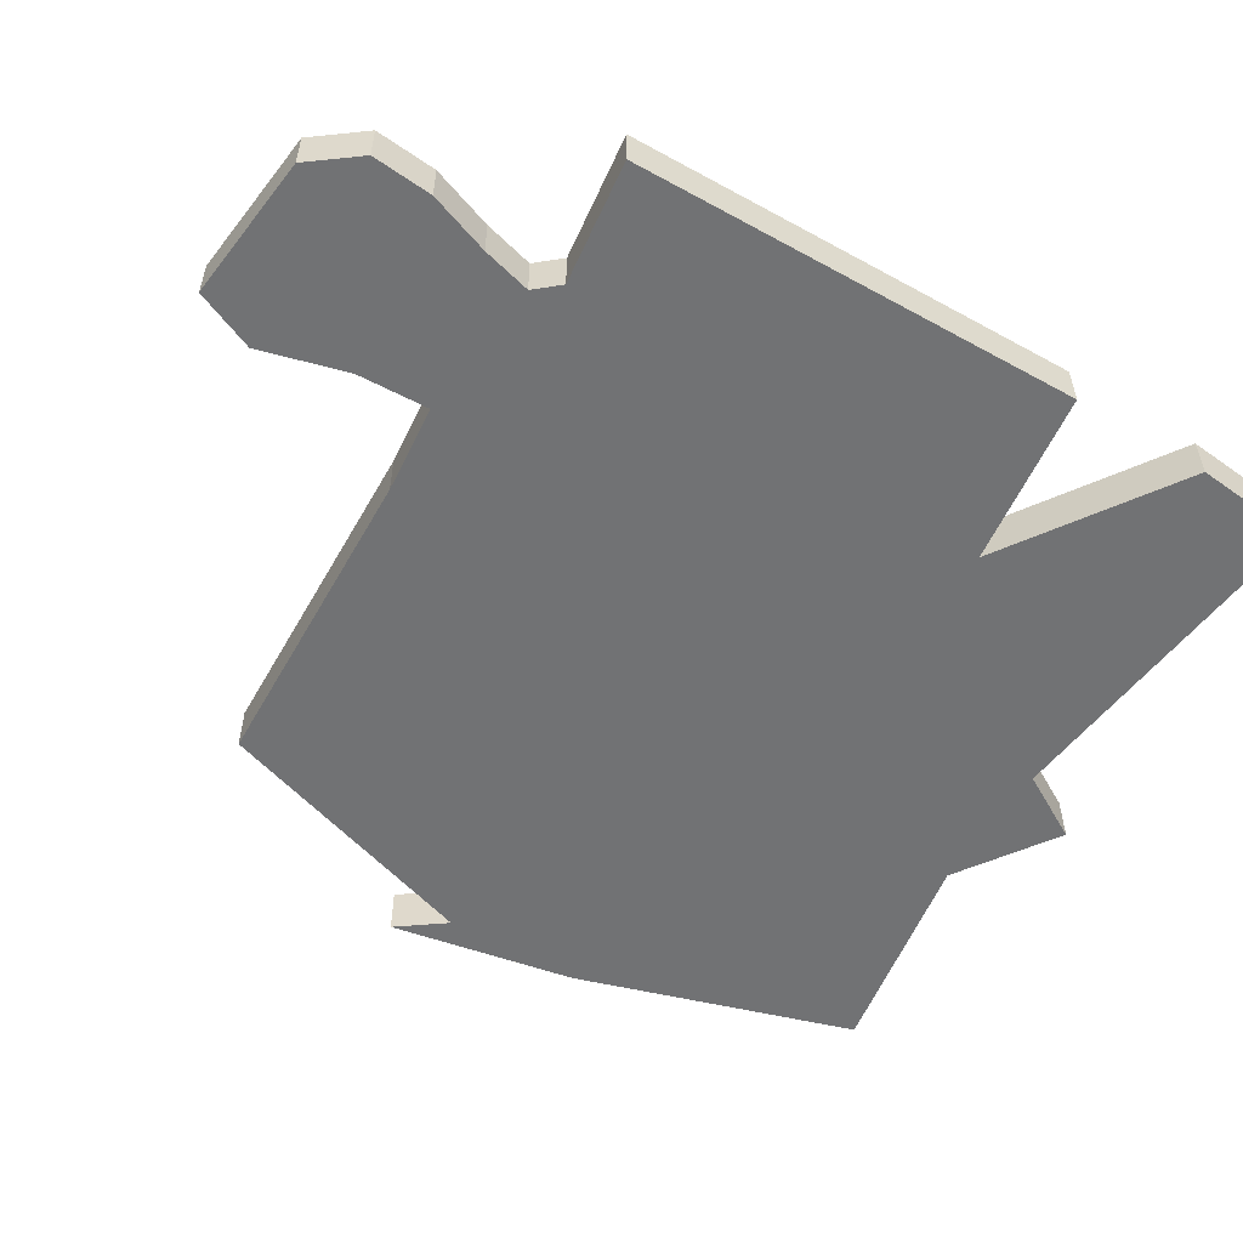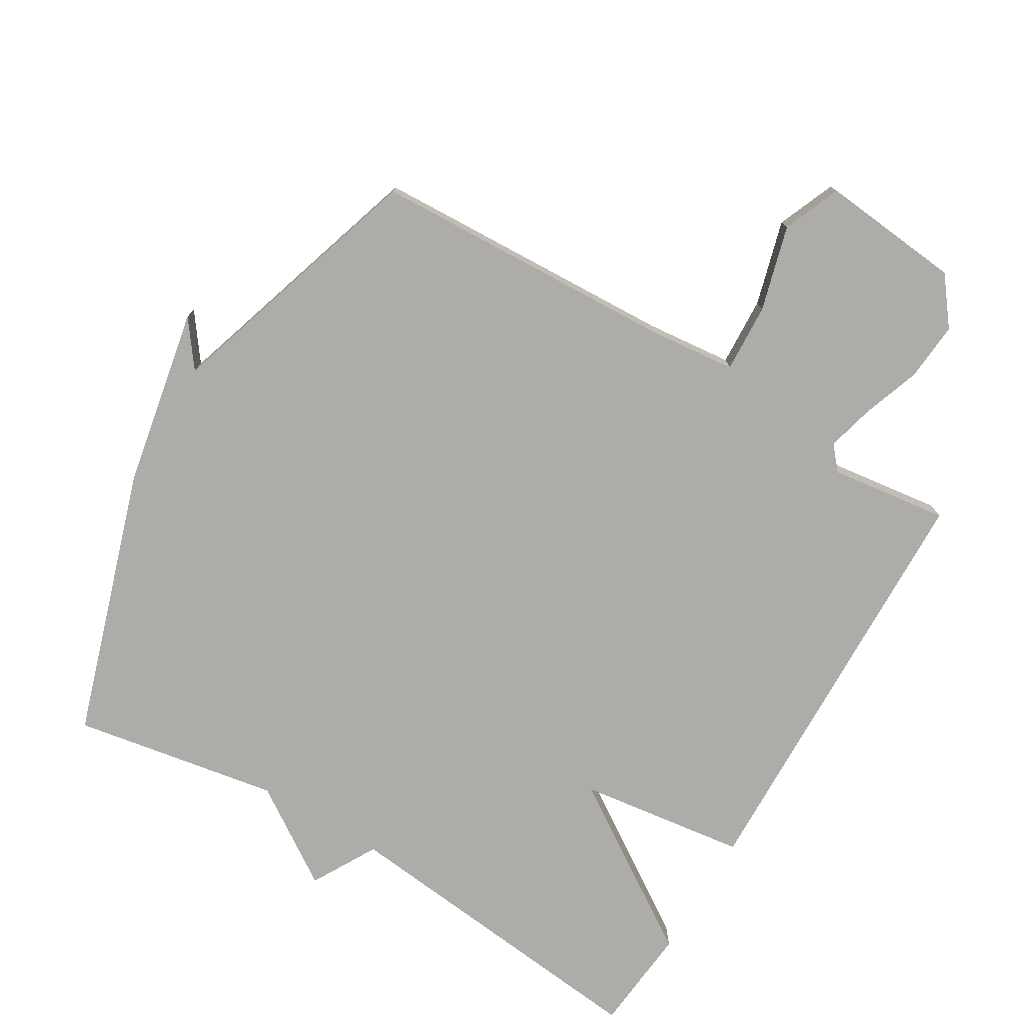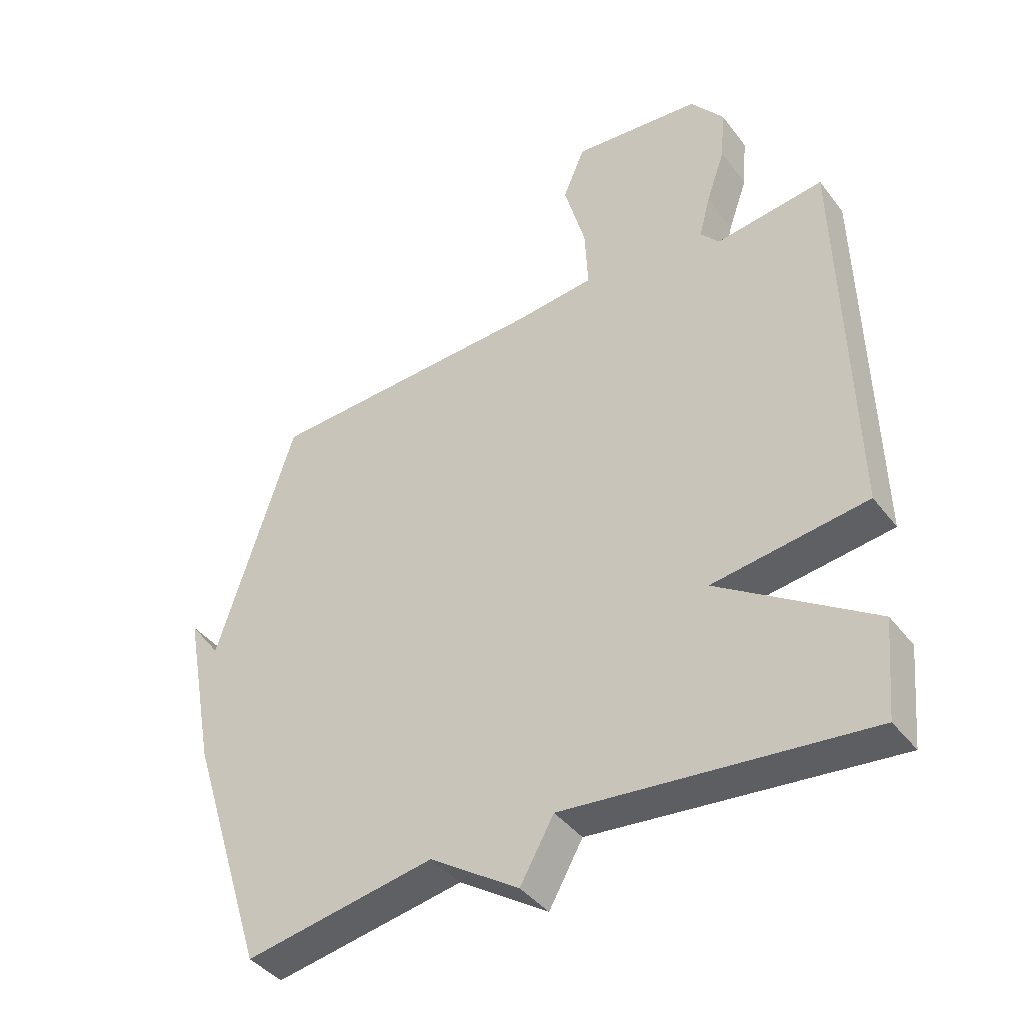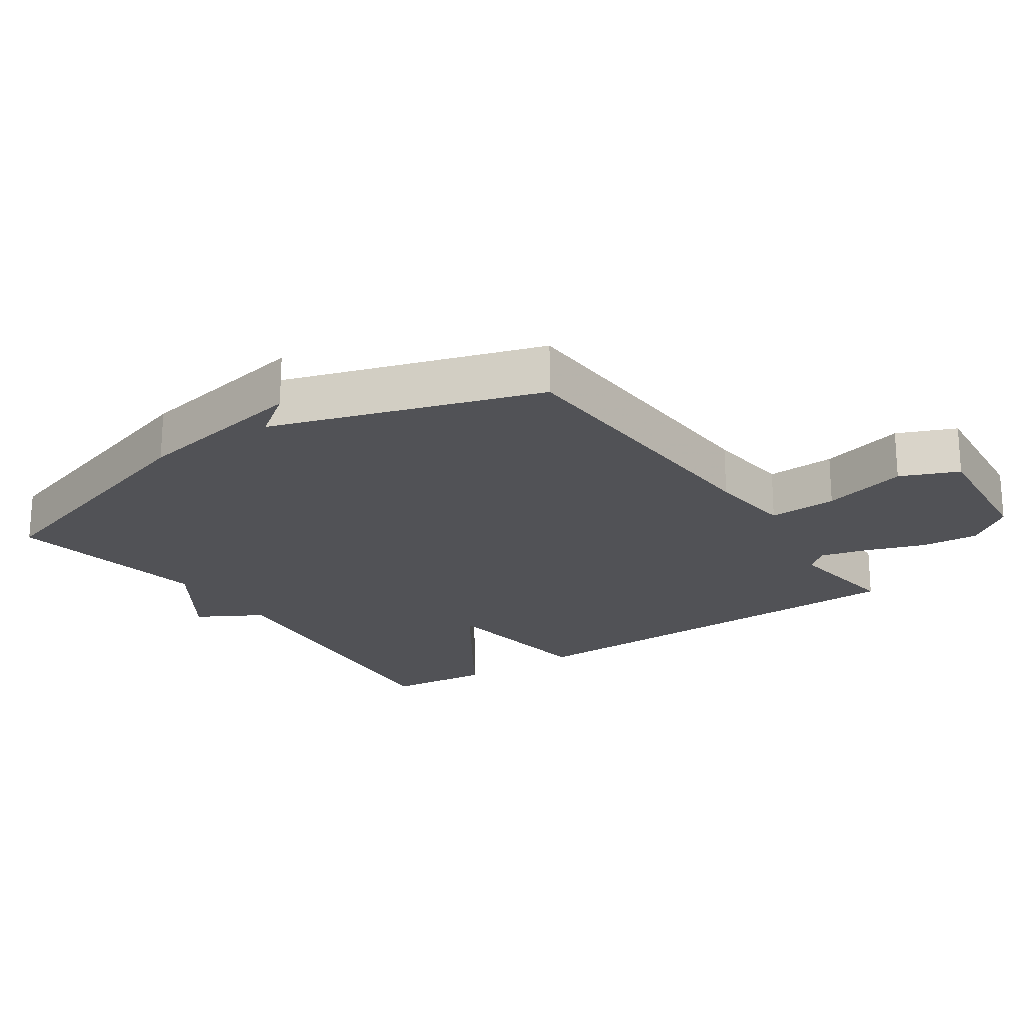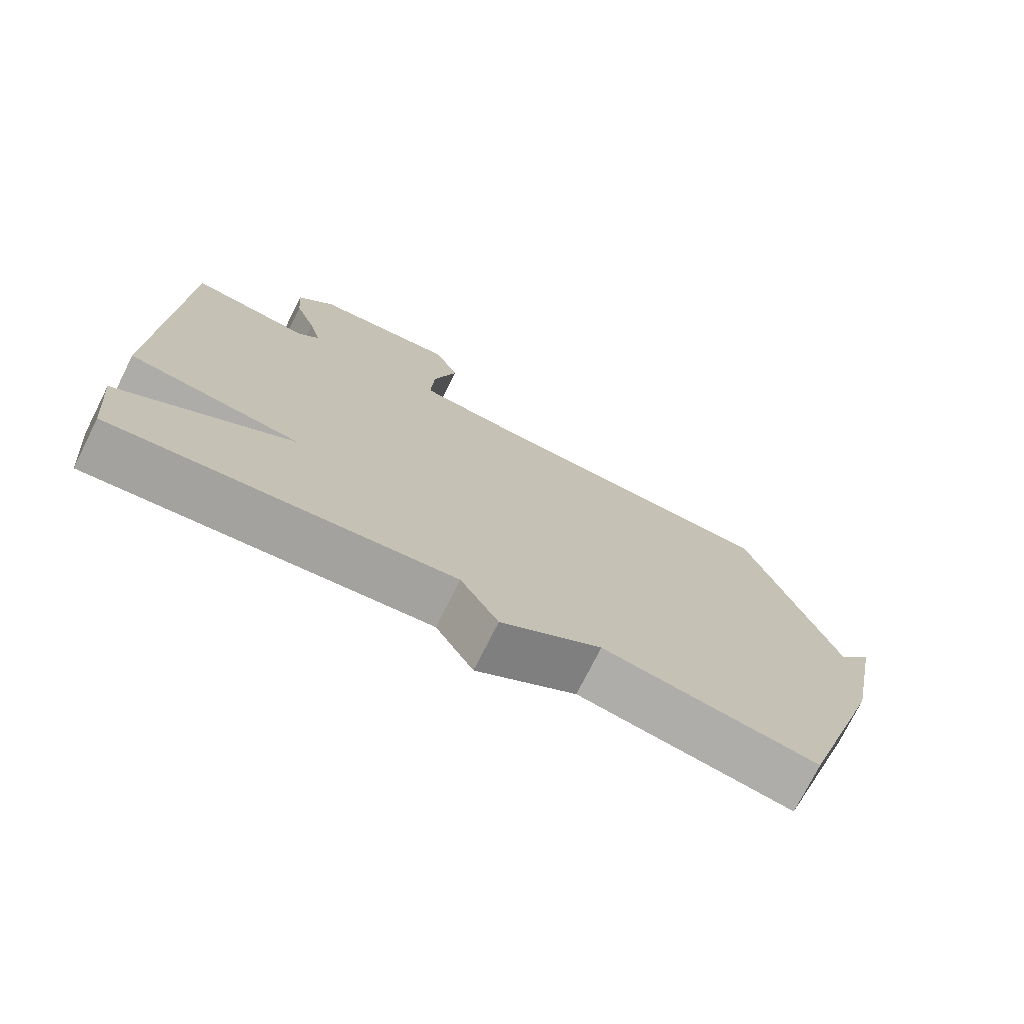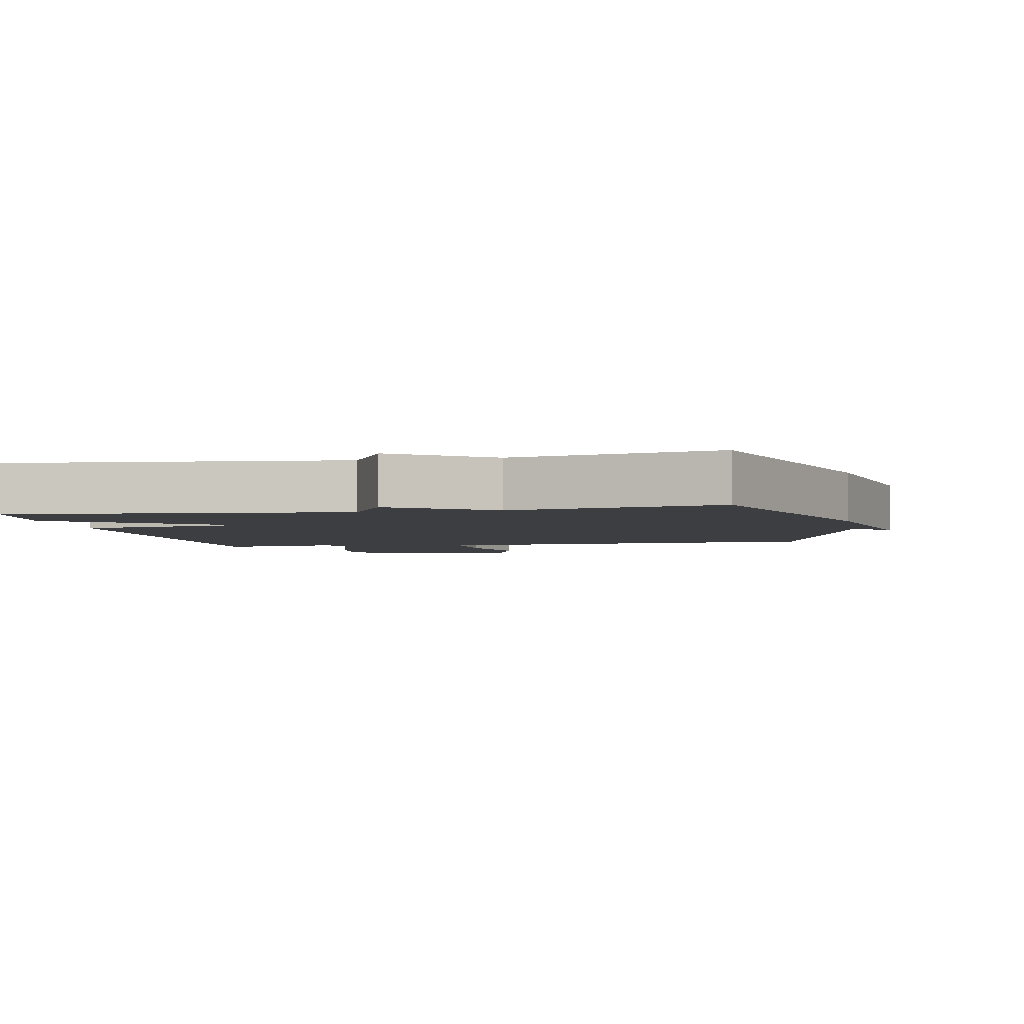
<metadata>
{"format":"obj","ext":"obj","renderer":"f3d","projection":"perspective","resolution":1024,"background":"white","views":[{"elev":-55.5,"azim":58.6,"up":"+Y"},{"elev":-76.7,"azim":-30.7,"up":"+Y"},{"elev":-41.3,"azim":34.0,"up":"+Z"},{"elev":-21.3,"azim":-55.7,"up":"+Y"},{"elev":-75.0,"azim":153.3,"up":"+Z"},{"elev":-3.5,"azim":-168.5,"up":"+Y"}]}
</metadata>
<code>
v -0.5 0.07 0.5
v -0.041 0.07 0.519
v 0.088 0.07 0.532
v 0.083 0.07 0.635
v 0.048 0.07 0.762
v 0.084 0.07 0.848
v 0.295 0.07 0.827
v 0.349 0.07 0.757
v 0.342 0.07 0.67
v 0.311 0.07 0.582
v 0.293 0.07 0.512
v 0.323 0.07 0.477
v 0.5 0.07 0.5
v 0.515 0.07 -0.142
v 0.263 0.07 -0.175
v 0.515 0.07 -0.342
v 0.5 0.07 -0.5
v 0.009 0.07 -0.447
v -0.046 0.07 -0.544
v -0.191 0.07 -0.447
v -0.5 0.07 -0.5
v -0.627 0.07 -0.099
v -0.678 0.07 0.17
v -0.627 0.07 0.101
v -0.5 0 0.5
v -0.041 0 0.519
v 0.088 0 0.532
v 0.083 0 0.635
v 0.048 0 0.762
v 0.084 0 0.848
v 0.295 0 0.827
v 0.349 0 0.757
v 0.342 0 0.67
v 0.311 0 0.582
v 0.293 0 0.512
v 0.323 0 0.477
v 0.5 0 0.5
v 0.515 0 -0.142
v 0.263 0 -0.175
v 0.515 0 -0.342
v 0.5 0 -0.5
v 0.009 0 -0.447
v -0.046 0 -0.544
v -0.191 0 -0.447
v -0.5 0 -0.5
v -0.627 0 -0.099
v -0.678 0 0.17
v -0.627 0 0.101
f 21 22 23 24
f 24 1 2
f 21 24 2
f 20 21 2
f 20 2 3
f 19 20 3
f 18 19 3
f 15 16 17 18
f 15 18 3
f 12 13 14 15
f 15 3 4
f 12 15 4
f 11 12 4
f 6 7 8
f 5 6 8
f 4 5 8
f 11 4 8
f 10 11 8
f 8 9 10
f 48 47 46 45
f 26 25 48
f 26 48 45
f 26 45 44
f 27 26 44
f 27 44 43
f 27 43 42
f 42 41 40 39
f 27 42 39
f 39 38 37 36
f 28 27 39
f 28 39 36
f 28 36 35
f 32 31 30
f 32 30 29
f 32 29 28
f 32 28 35
f 32 35 34
f 34 33 32
f 1 25 26 2
f 2 26 27 3
f 3 27 28 4
f 4 28 29 5
f 5 29 30 6
f 6 30 31 7
f 7 31 32 8
f 8 32 33 9
f 9 33 34 10
f 10 34 35 11
f 11 35 36 12
f 12 36 37 13
f 13 37 38 14
f 14 38 39 15
f 15 39 40 16
f 16 40 41 17
f 17 41 42 18
f 18 42 43 19
f 19 43 44 20
f 20 44 45 21
f 21 45 46 22
f 22 46 47 23
f 23 47 48 24
f 24 48 25 1

</code>
